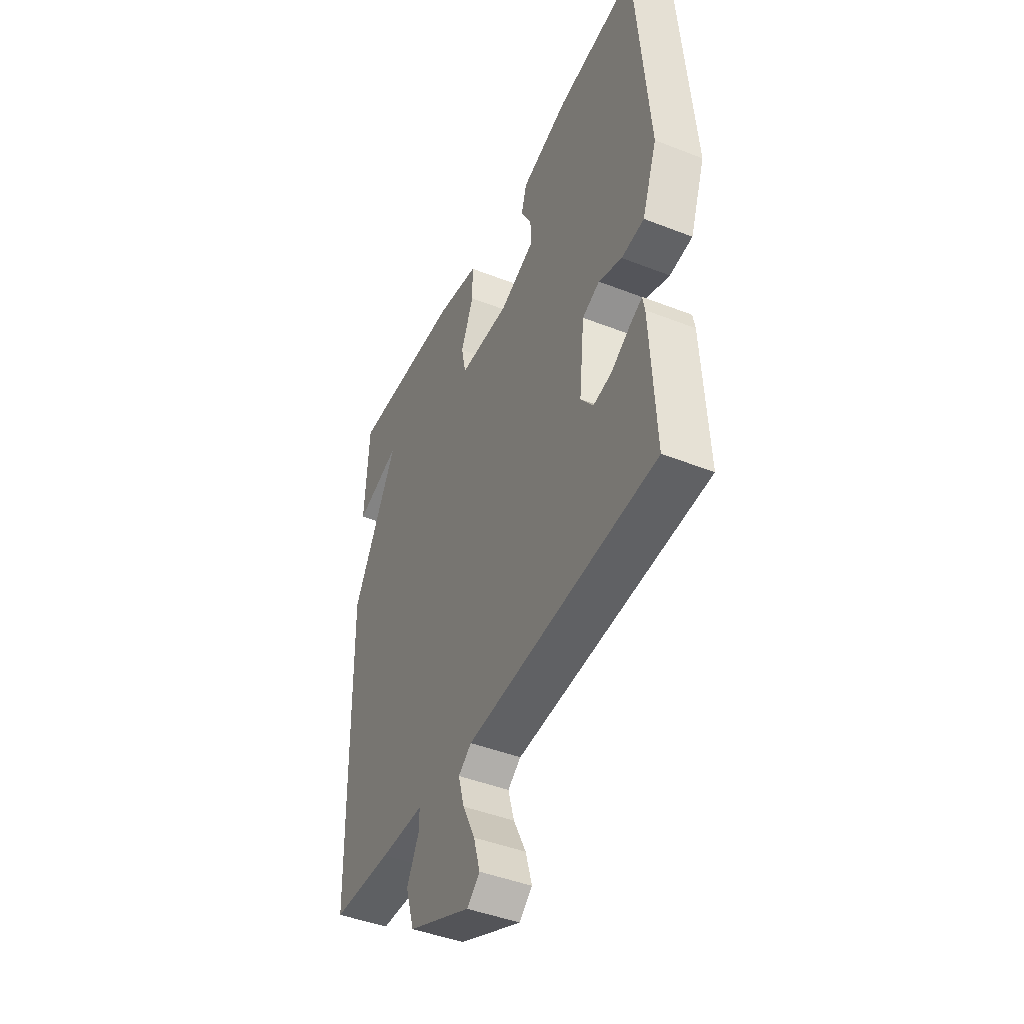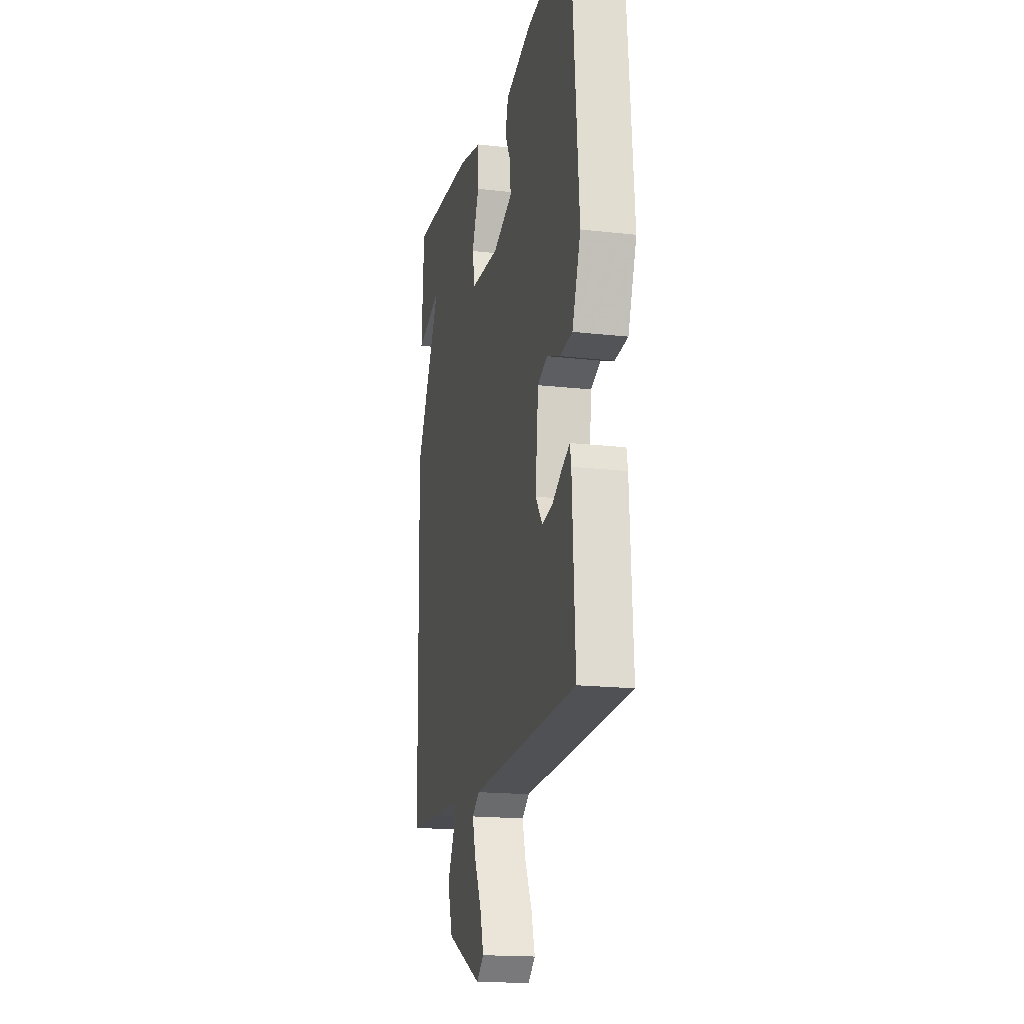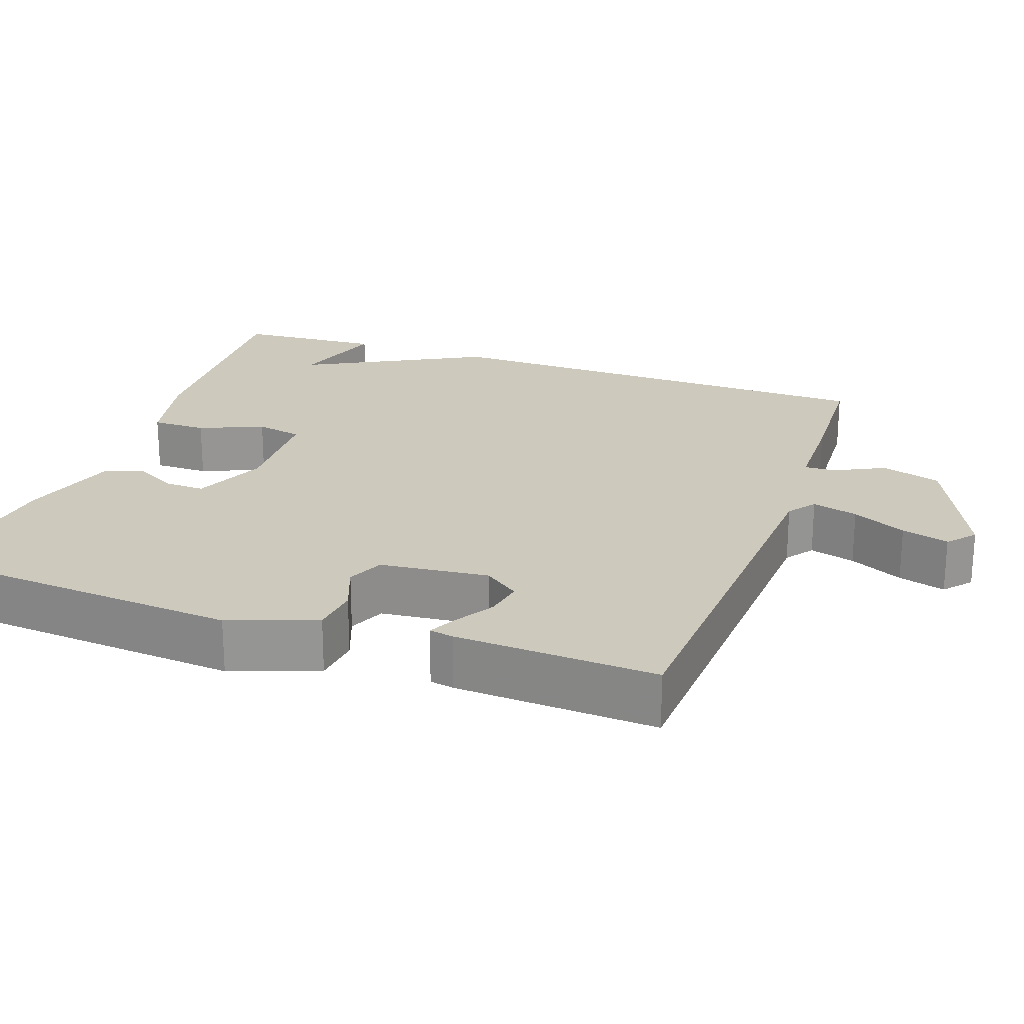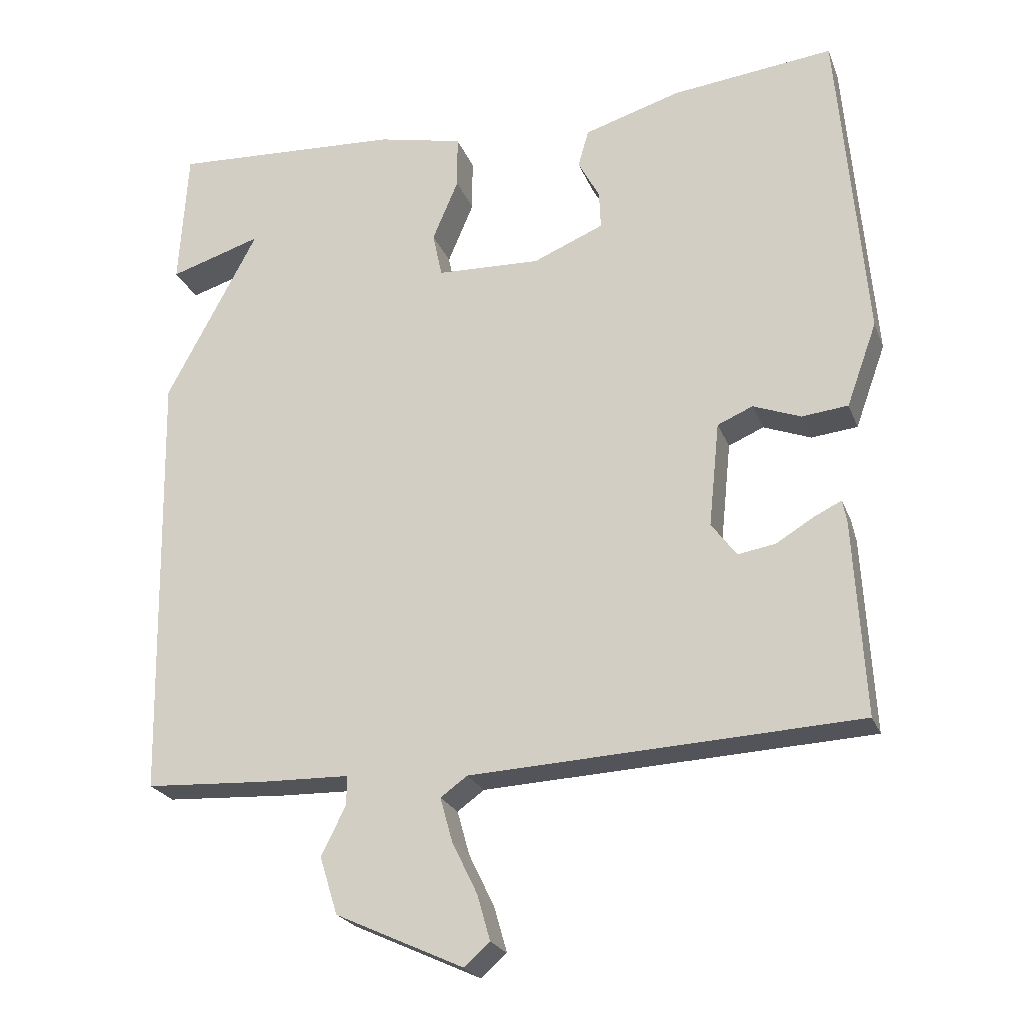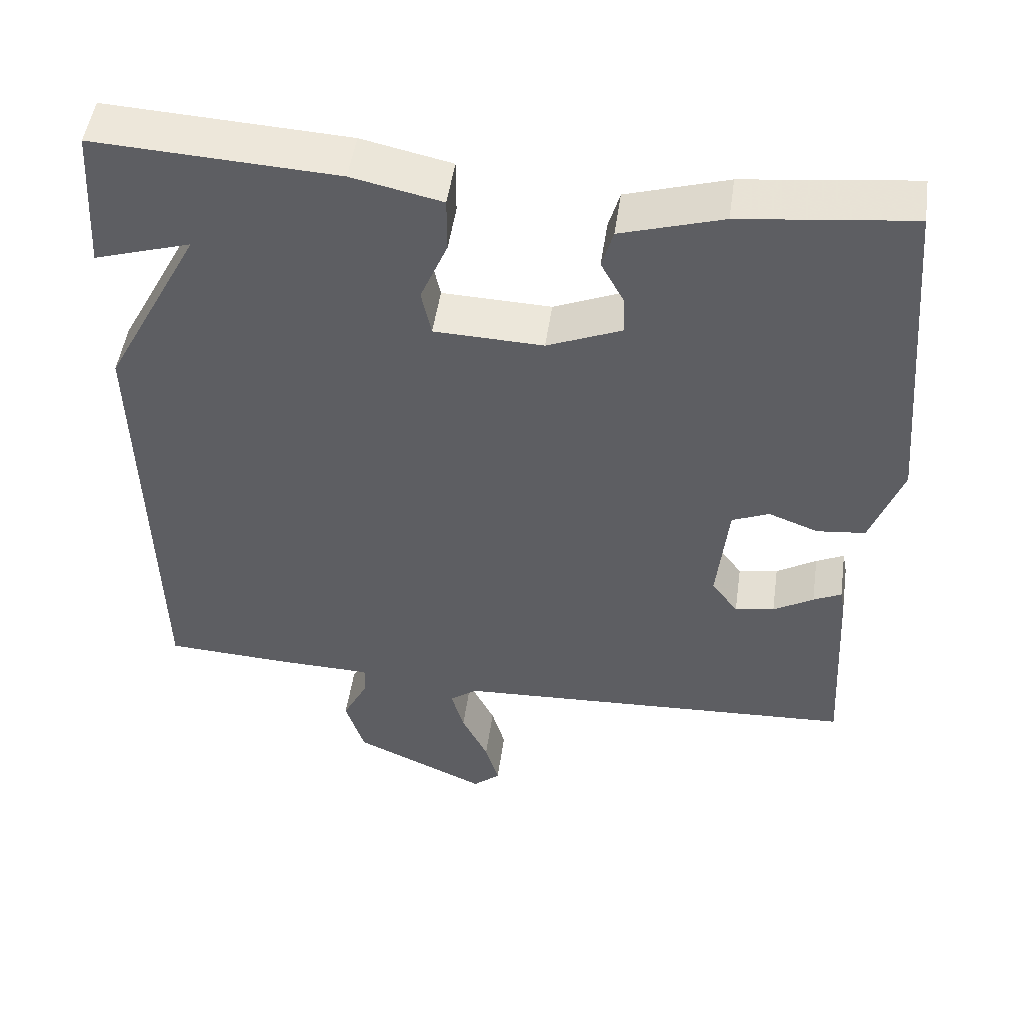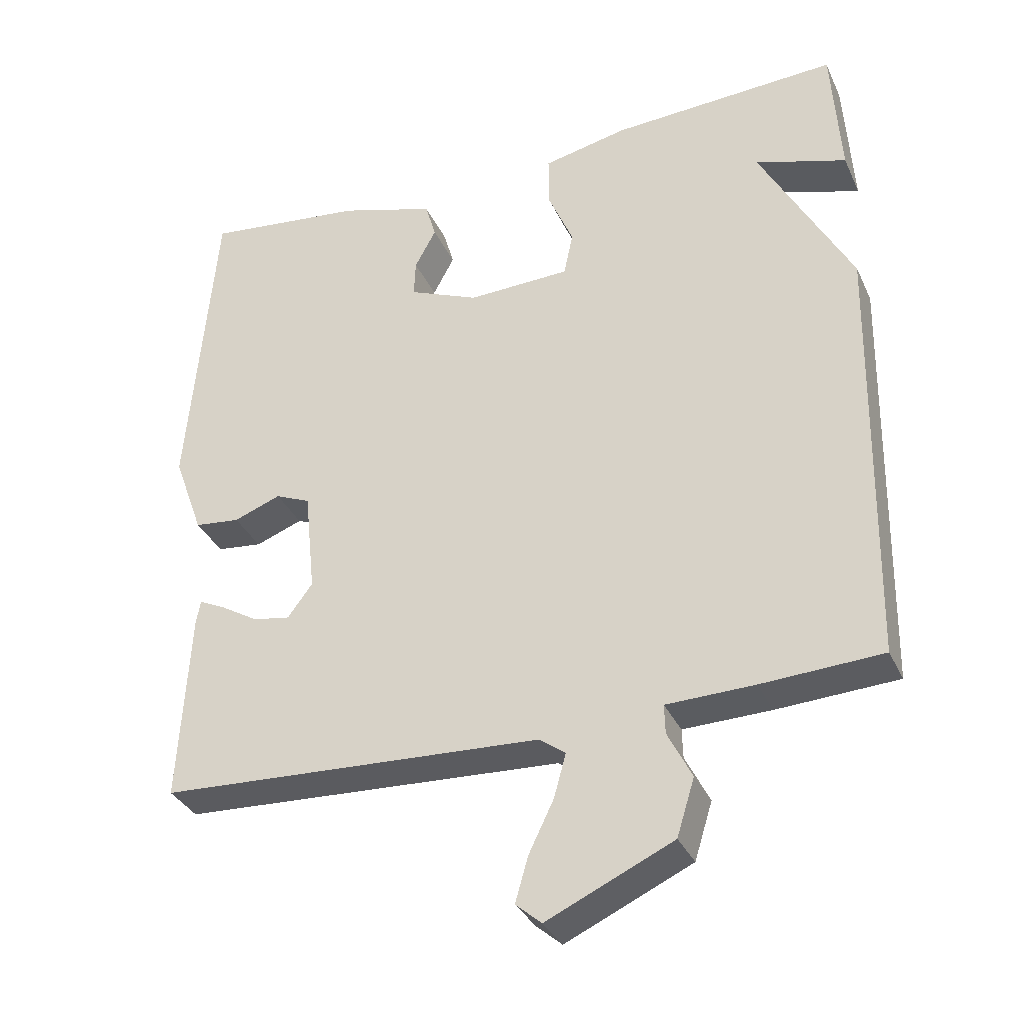
<metadata>
{"format":"obj","ext":"obj","renderer":"f3d","projection":"perspective","resolution":1024,"background":"white","views":[{"elev":-44.7,"azim":65.5,"up":"+Z"},{"elev":-17.4,"azim":77.2,"up":"+Z"},{"elev":22.7,"azim":109.5,"up":"+Y"},{"elev":-23.2,"azim":17.7,"up":"+Z"},{"elev":49.7,"azim":8.1,"up":"+Z"},{"elev":-34.0,"azim":-157.9,"up":"+Z"}]}
</metadata>
<code>
v -0.5 0.07 -0.5
v -0.512 0.07 0.107
v -0.384 0.07 0.347
v -0.512 0.07 0.307
v -0.5 0.07 0.5
v -0.18 0.07 0.483
v -0.061 0.07 0.457
v -0.061 0.07 0.384
v -0.097 0.07 0.299
v -0.084 0.07 0.237
v 0.06 0.07 0.232
v 0.158 0.07 0.273
v 0.156 0.07 0.325
v 0.126 0.07 0.381
v 0.141 0.07 0.433
v 0.275 0.07 0.474
v 0.5 0.07 0.5
v 0.538 0.07 0.053
v 0.496 0.07 -0.063
v 0.432 0.07 -0.07
v 0.366 0.07 -0.045
v 0.317 0.07 -0.066
v 0.302 0.07 -0.211
v 0.337 0.07 -0.258
v 0.389 0.07 -0.249
v 0.442 0.07 -0.217
v 0.479 0.07 -0.199
v 0.485 0.07 -0.231
v 0.5 0.07 -0.5
v -0.038 0.07 -0.527
v -0.075 0.07 -0.554
v -0.058 0.07 -0.615
v -0.023 0.07 -0.687
v -0.005 0.07 -0.75
v -0.041 0.07 -0.781
v -0.218 0.07 -0.7
v -0.243 0.07 -0.62
v -0.209 0.07 -0.553
v -0.208 0.07 -0.512
v -0.331 0.07 -0.509
v -0.5 0 -0.5
v -0.512 0 0.107
v -0.384 0 0.347
v -0.512 0 0.307
v -0.5 0 0.5
v -0.18 0 0.483
v -0.061 0 0.457
v -0.061 0 0.384
v -0.097 0 0.299
v -0.084 0 0.237
v 0.06 0 0.232
v 0.158 0 0.273
v 0.156 0 0.325
v 0.126 0 0.381
v 0.141 0 0.433
v 0.275 0 0.474
v 0.5 0 0.5
v 0.538 0 0.053
v 0.496 0 -0.063
v 0.432 0 -0.07
v 0.366 0 -0.045
v 0.317 0 -0.066
v 0.302 0 -0.211
v 0.337 0 -0.258
v 0.389 0 -0.249
v 0.442 0 -0.217
v 0.479 0 -0.199
v 0.485 0 -0.231
v 0.5 0 -0.5
v -0.038 0 -0.527
v -0.075 0 -0.554
v -0.058 0 -0.615
v -0.023 0 -0.687
v -0.005 0 -0.75
v -0.041 0 -0.781
v -0.218 0 -0.7
v -0.243 0 -0.62
v -0.209 0 -0.553
v -0.208 0 -0.512
v -0.331 0 -0.509
f 1 2 3
f 40 1 3
f 39 40 3
f 36 37 38
f 35 36 38
f 34 35 38
f 33 34 38
f 32 33 38
f 31 32 38 39
f 30 31 39 3
f 28 29 30
f 27 28 30
f 26 27 30
f 25 26 30
f 24 25 30
f 23 24 30 3
f 19 20 21
f 18 19 21
f 17 18 21
f 16 17 21
f 15 16 21
f 14 15 21
f 13 14 21
f 12 13 21 22
f 11 12 22 23
f 7 8 9
f 6 7 9
f 5 6 9
f 5 9 10
f 3 4 5
f 3 5 10
f 23 3 10
f 10 11 23
f 43 42 41
f 43 41 80
f 43 80 79
f 78 77 76
f 78 76 75
f 78 75 74
f 78 74 73
f 78 73 72
f 79 78 72 71
f 43 79 71 70
f 70 69 68
f 70 68 67
f 70 67 66
f 70 66 65
f 70 65 64
f 43 70 64 63
f 61 60 59
f 61 59 58
f 61 58 57
f 61 57 56
f 61 56 55
f 61 55 54
f 61 54 53
f 62 61 53 52
f 63 62 52 51
f 49 48 47
f 49 47 46
f 49 46 45
f 50 49 45
f 45 44 43
f 50 45 43
f 50 43 63
f 63 51 50
f 1 41 42 2
f 2 42 43 3
f 3 43 44 4
f 4 44 45 5
f 5 45 46 6
f 6 46 47 7
f 7 47 48 8
f 8 48 49 9
f 9 49 50 10
f 10 50 51 11
f 11 51 52 12
f 12 52 53 13
f 13 53 54 14
f 14 54 55 15
f 15 55 56 16
f 16 56 57 17
f 17 57 58 18
f 18 58 59 19
f 19 59 60 20
f 20 60 61 21
f 21 61 62 22
f 22 62 63 23
f 23 63 64 24
f 24 64 65 25
f 25 65 66 26
f 26 66 67 27
f 27 67 68 28
f 28 68 69 29
f 29 69 70 30
f 30 70 71 31
f 31 71 72 32
f 32 72 73 33
f 33 73 74 34
f 34 74 75 35
f 35 75 76 36
f 36 76 77 37
f 37 77 78 38
f 38 78 79 39
f 39 79 80 40
f 40 80 41 1

</code>
